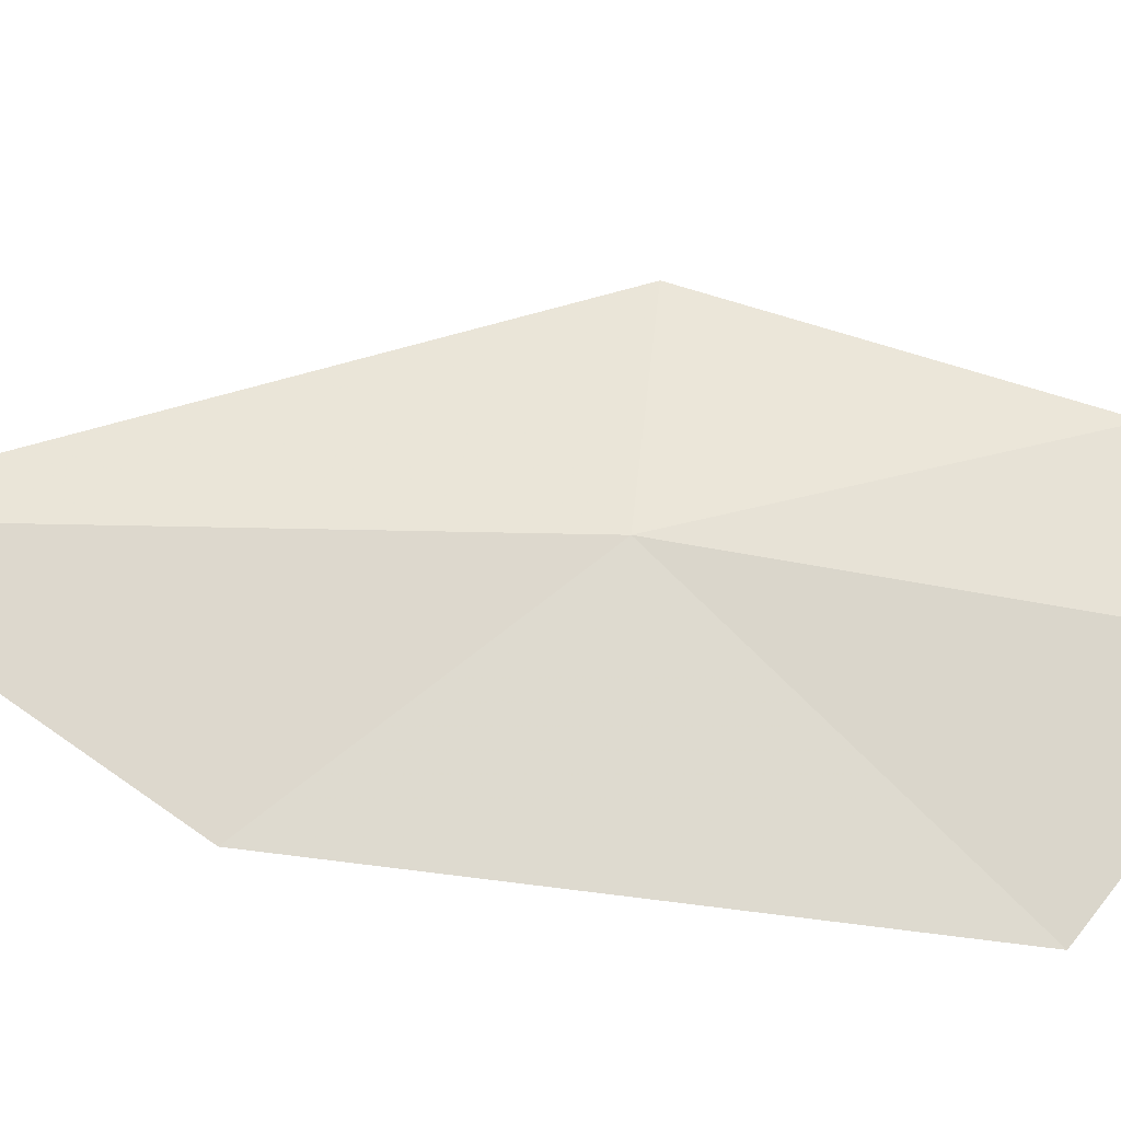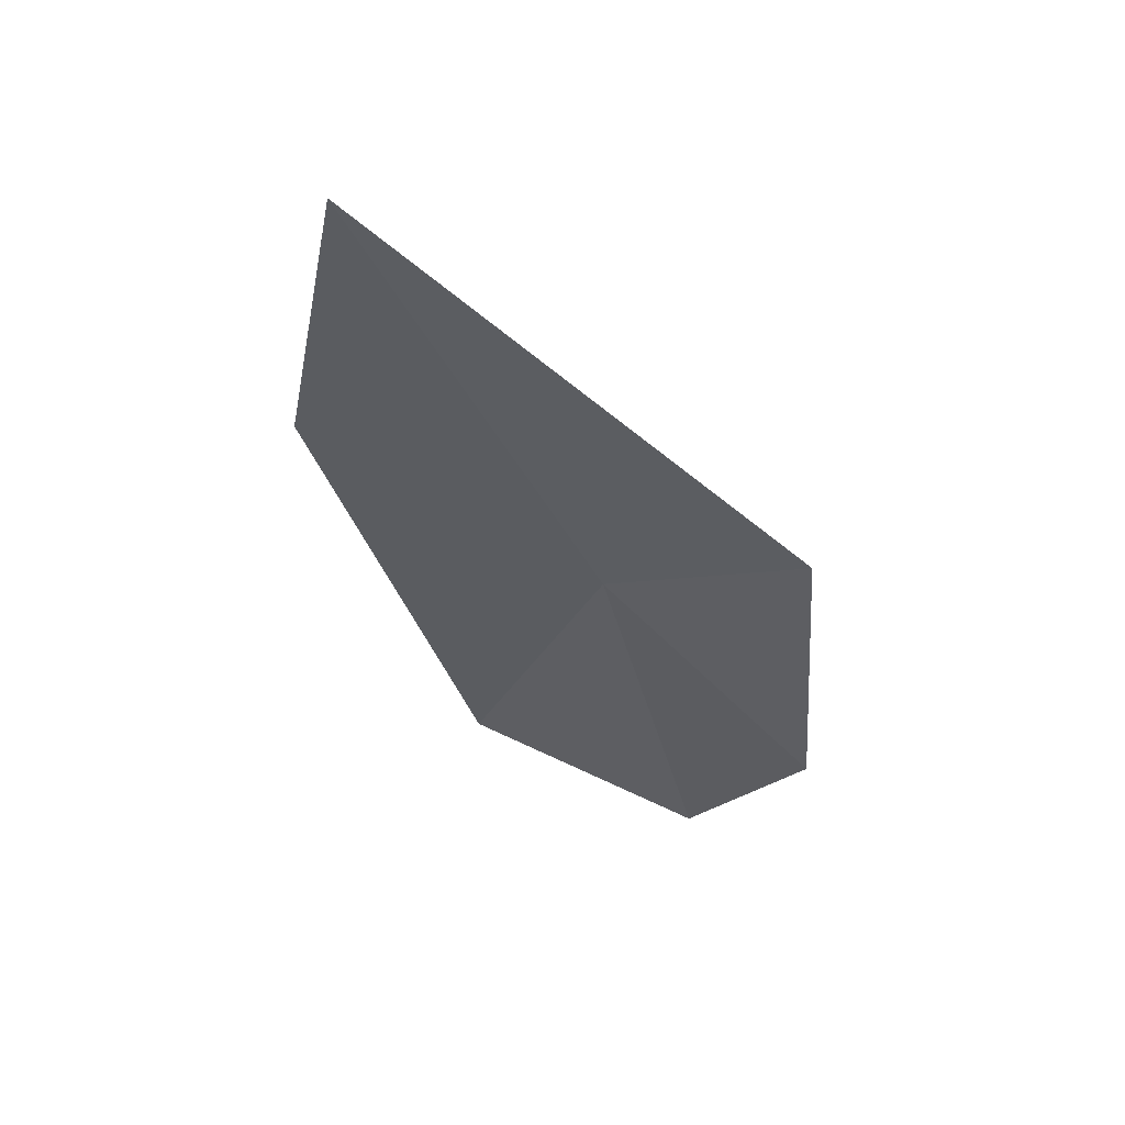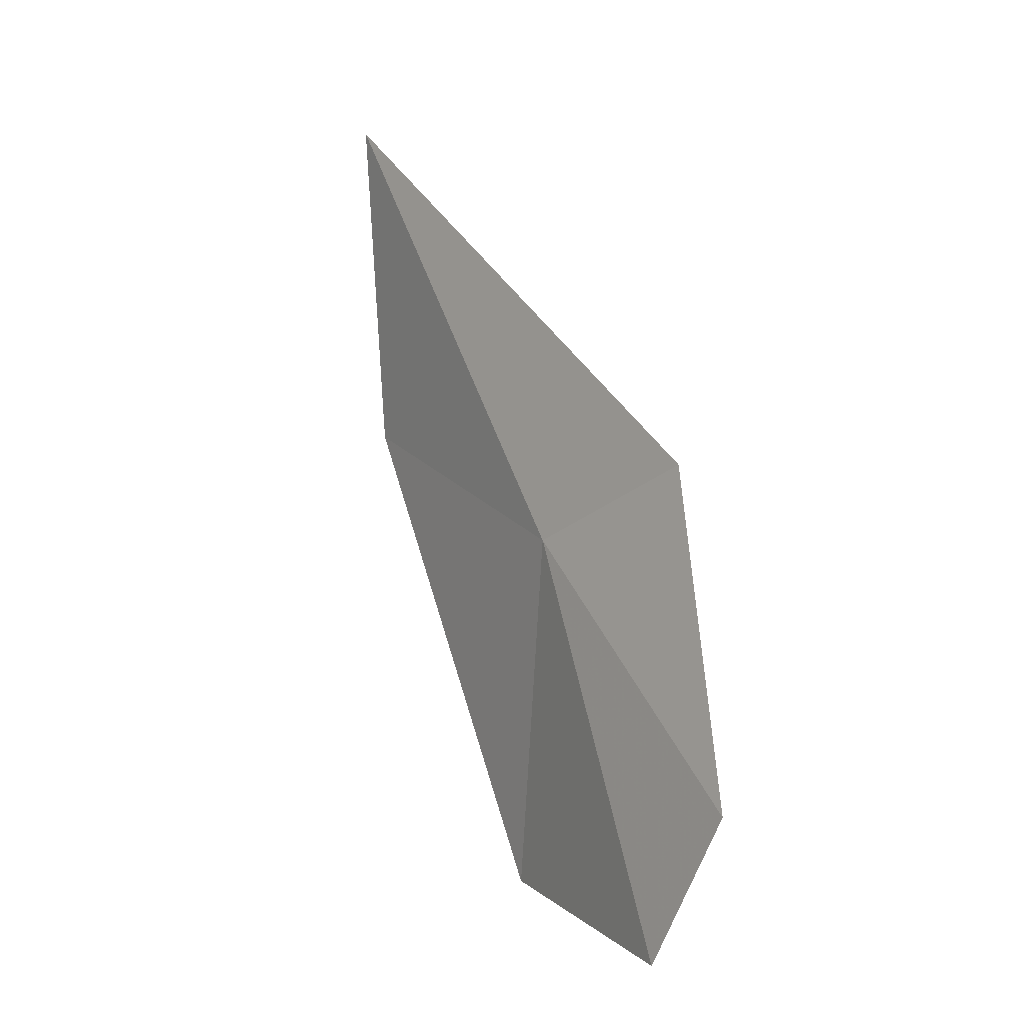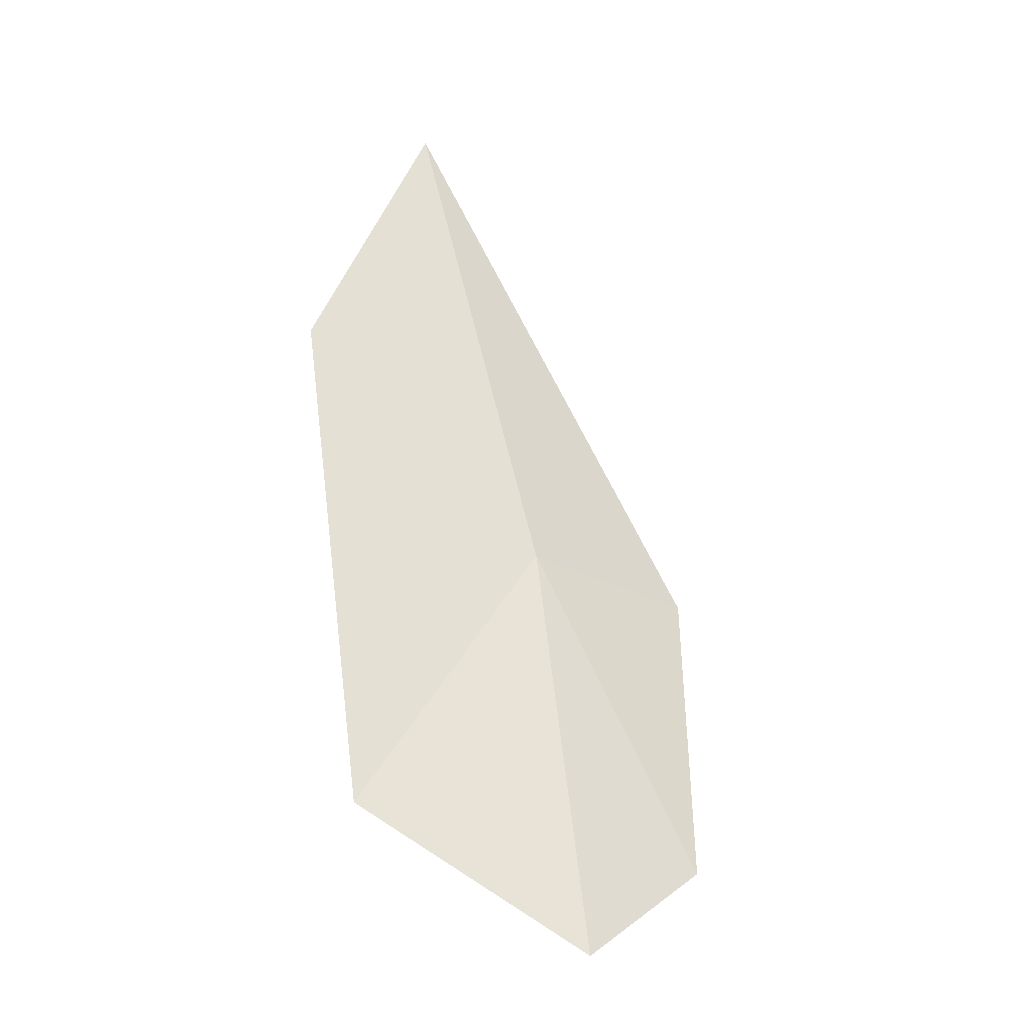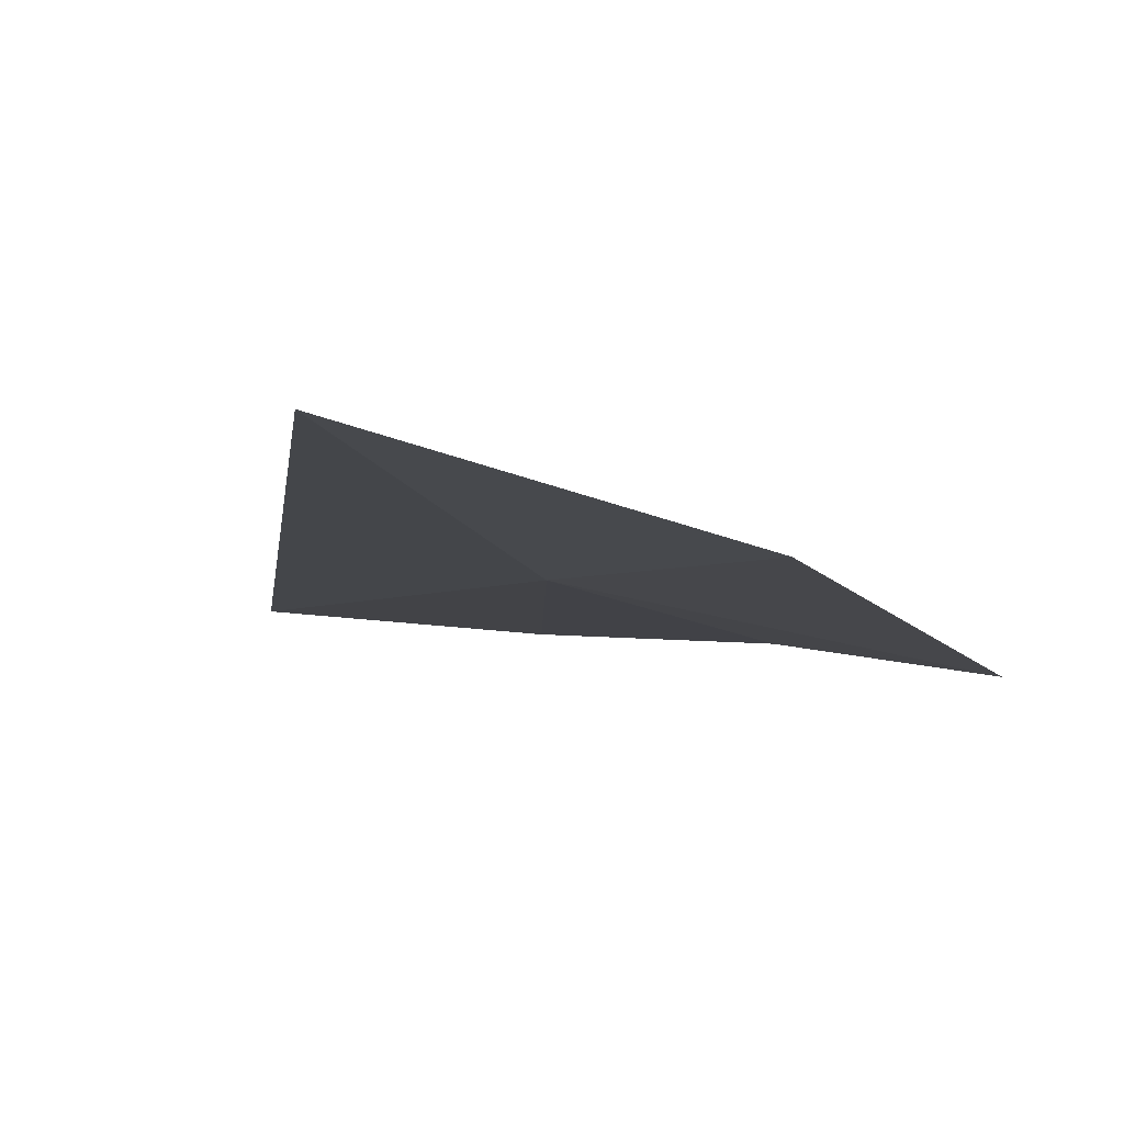
<metadata>
{"format":"obj","ext":"obj","renderer":"f3d","projection":"perspective","resolution":1024,"background":"white","views":[{"elev":65.4,"azim":108.6,"up":"+Y"},{"elev":46.1,"azim":-167.3,"up":"+Z"},{"elev":-12.5,"azim":-123.6,"up":"+Z"},{"elev":-47.9,"azim":149.6,"up":"+Z"},{"elev":1.7,"azim":35.3,"up":"+Y"}]}
</metadata>
<code>
v -2.773 15.38 12.72
v -1.371 15.49 13.55
v -1.772 15.87 15.15
v -3.728 15.26 12.93
v -3.814 15.11 11.3
v -3.215 15.07 10.65
v -2.031 15.01 11.07
f 1 3 2
f 1 5 4
f 1 6 5
f 1 2 7
f 1 7 6
f 1 4 3

</code>
